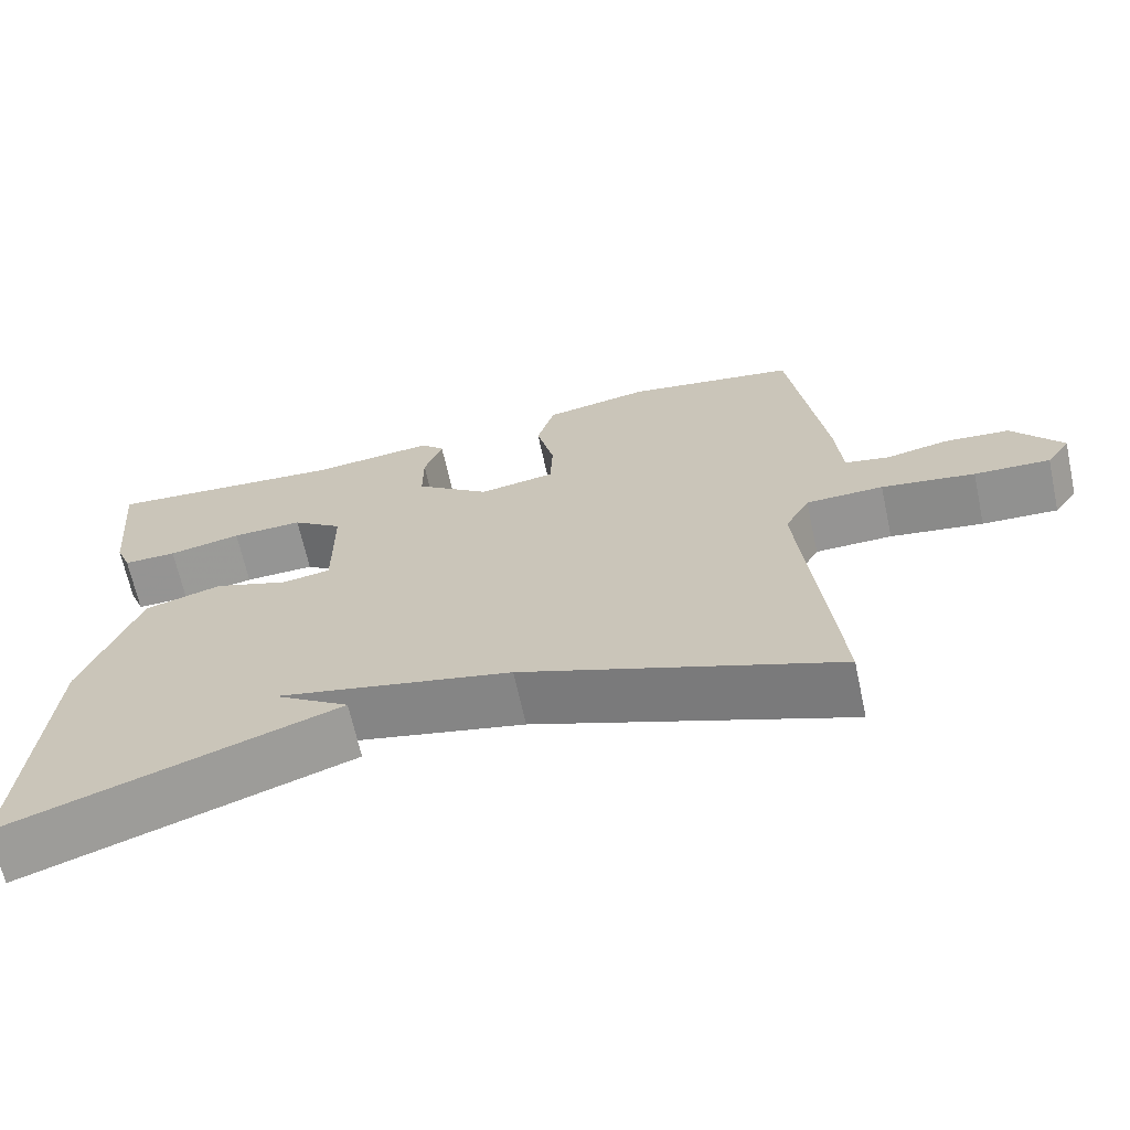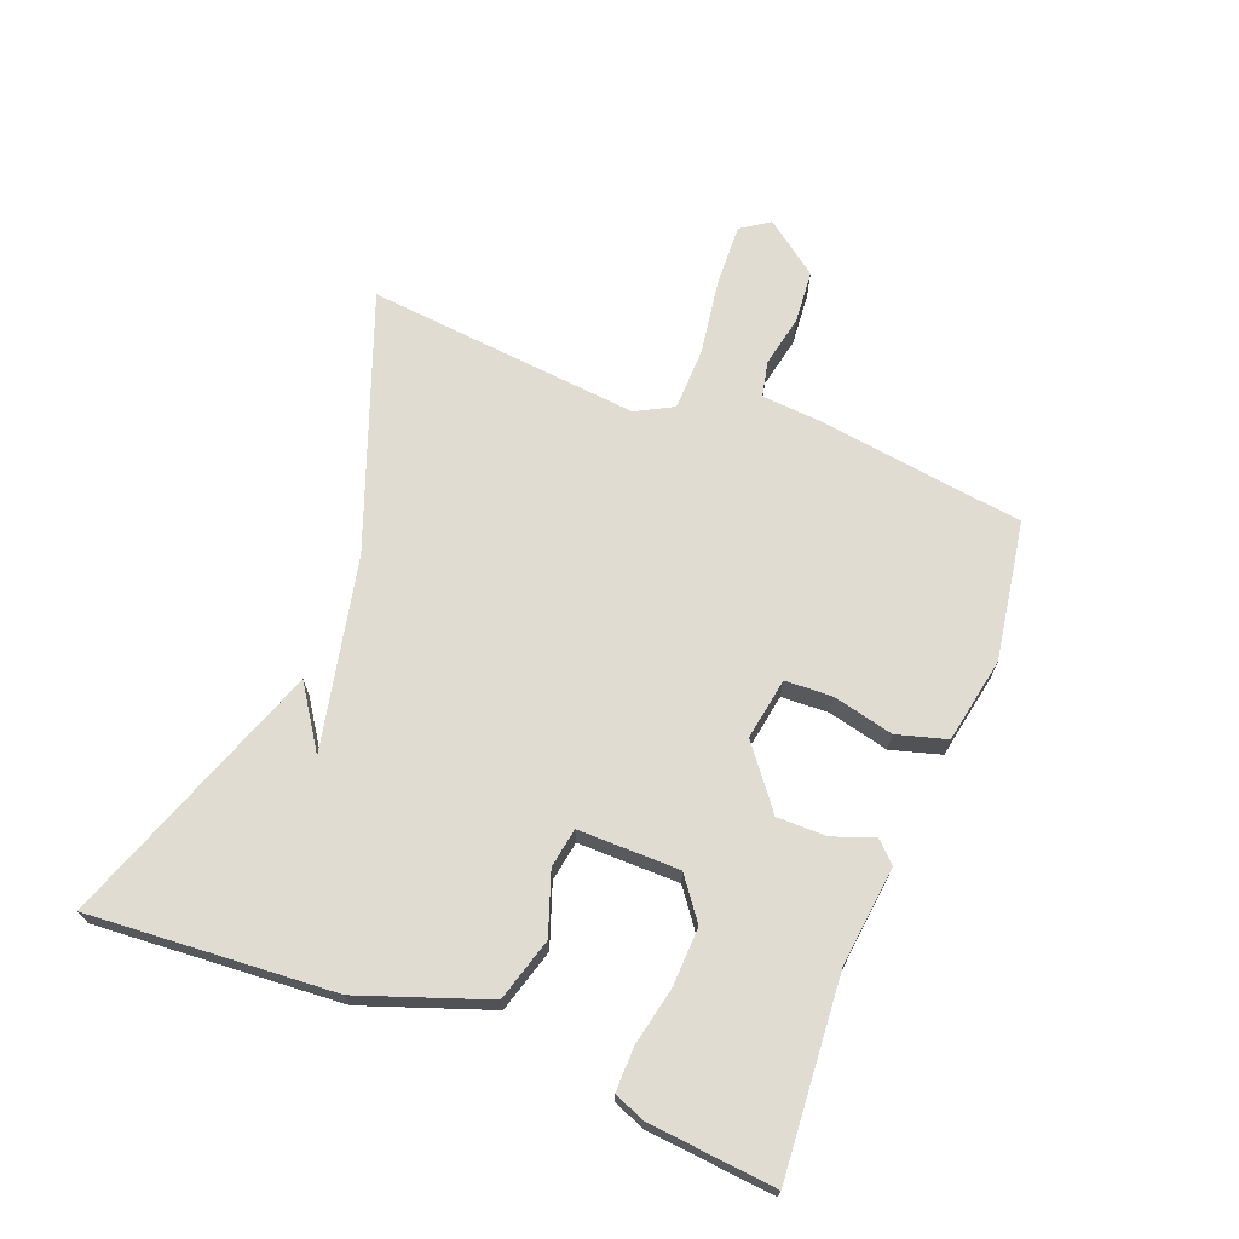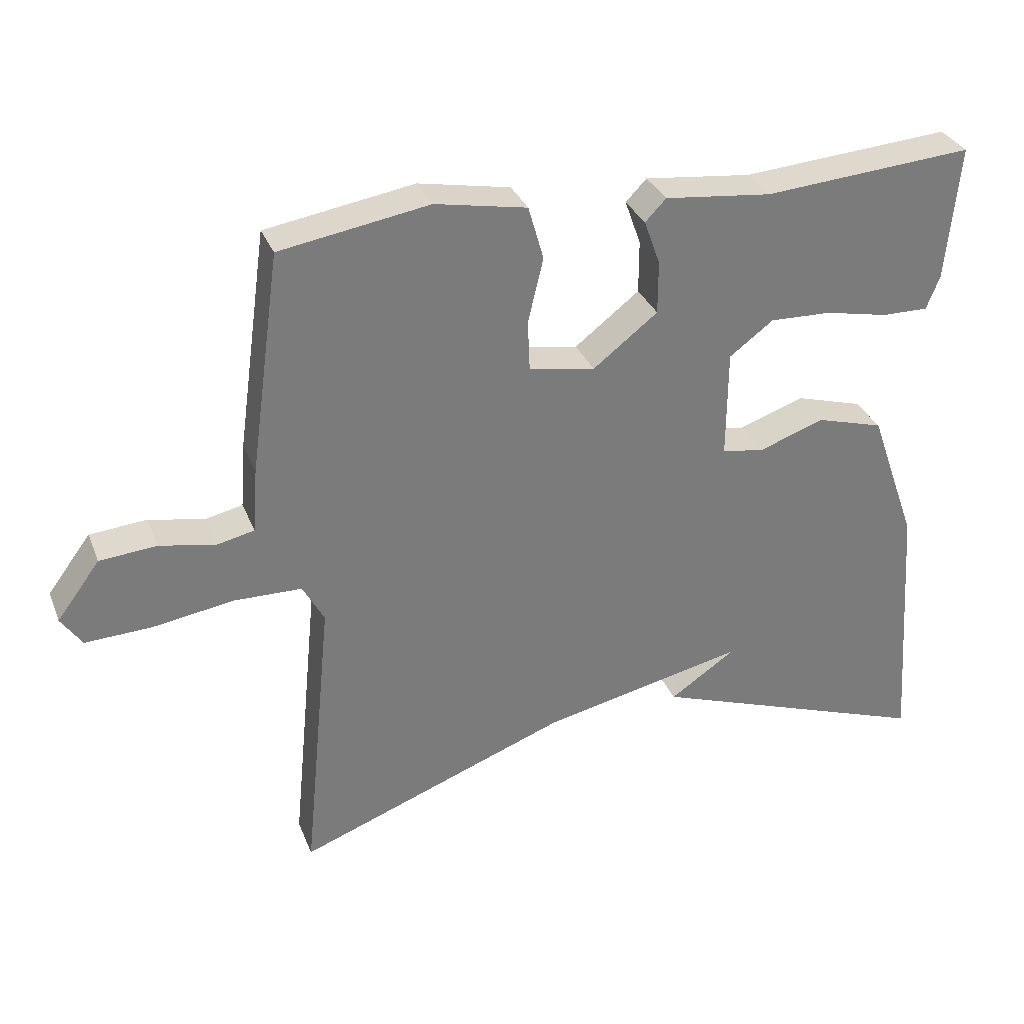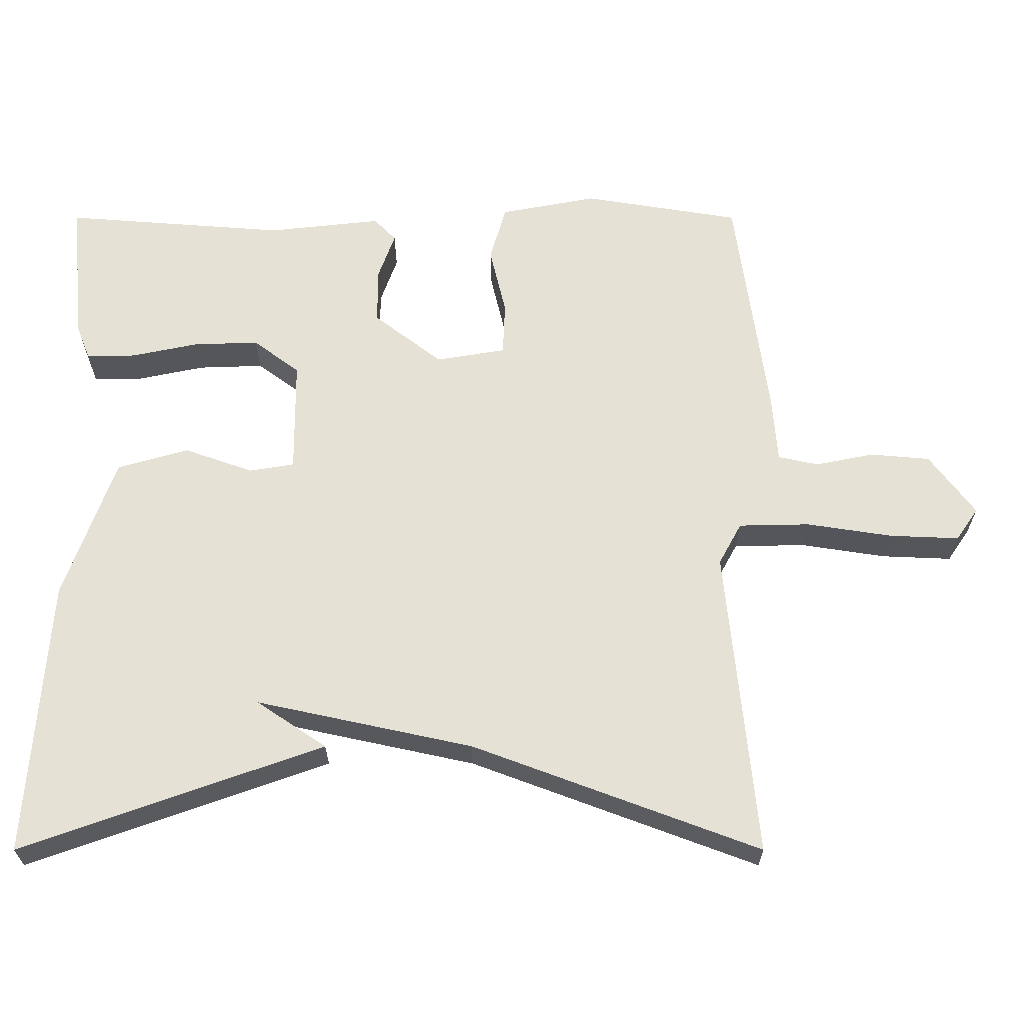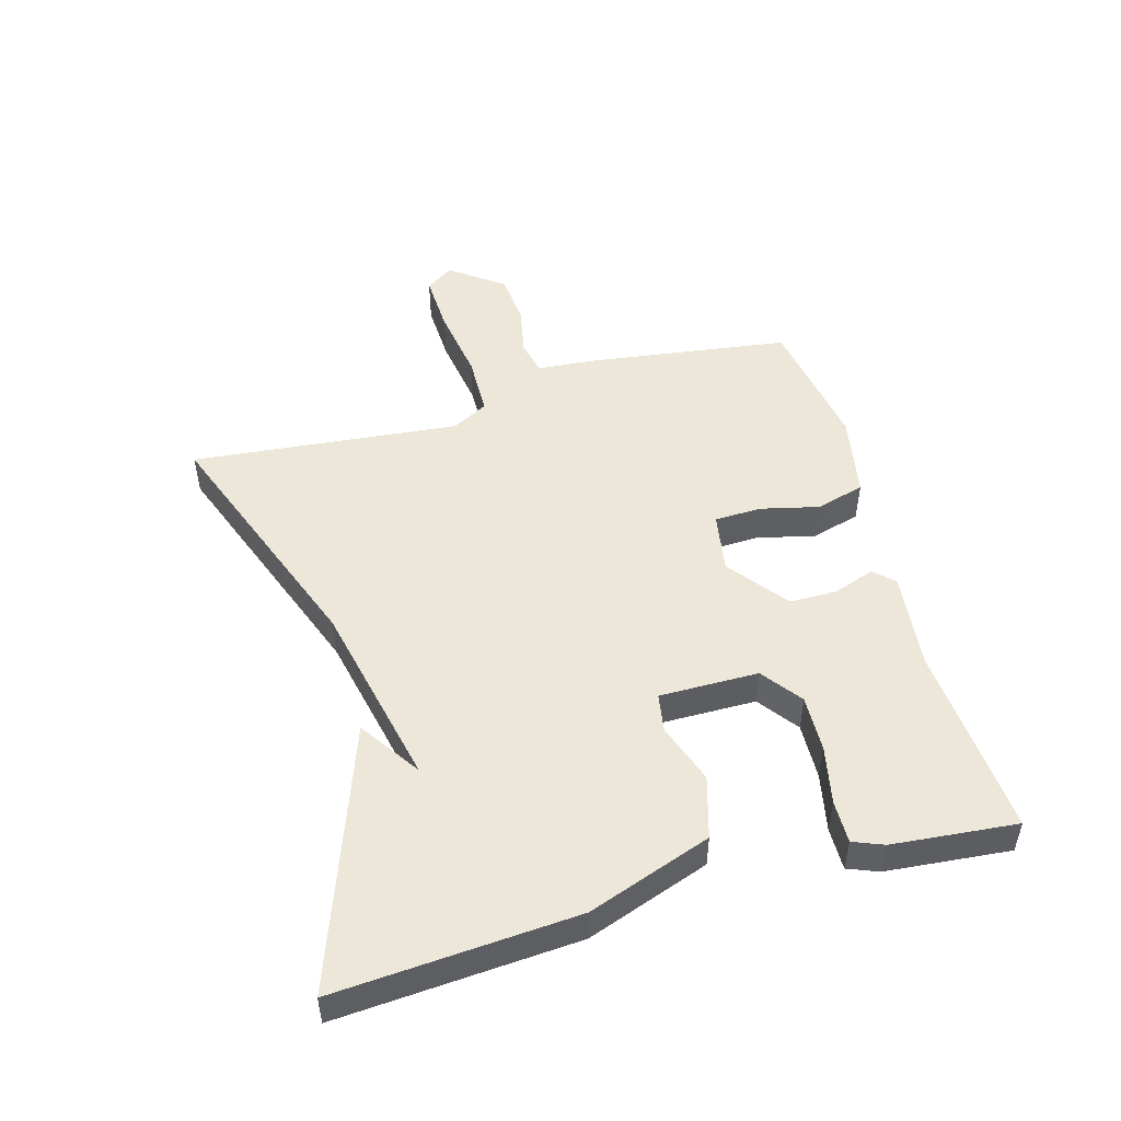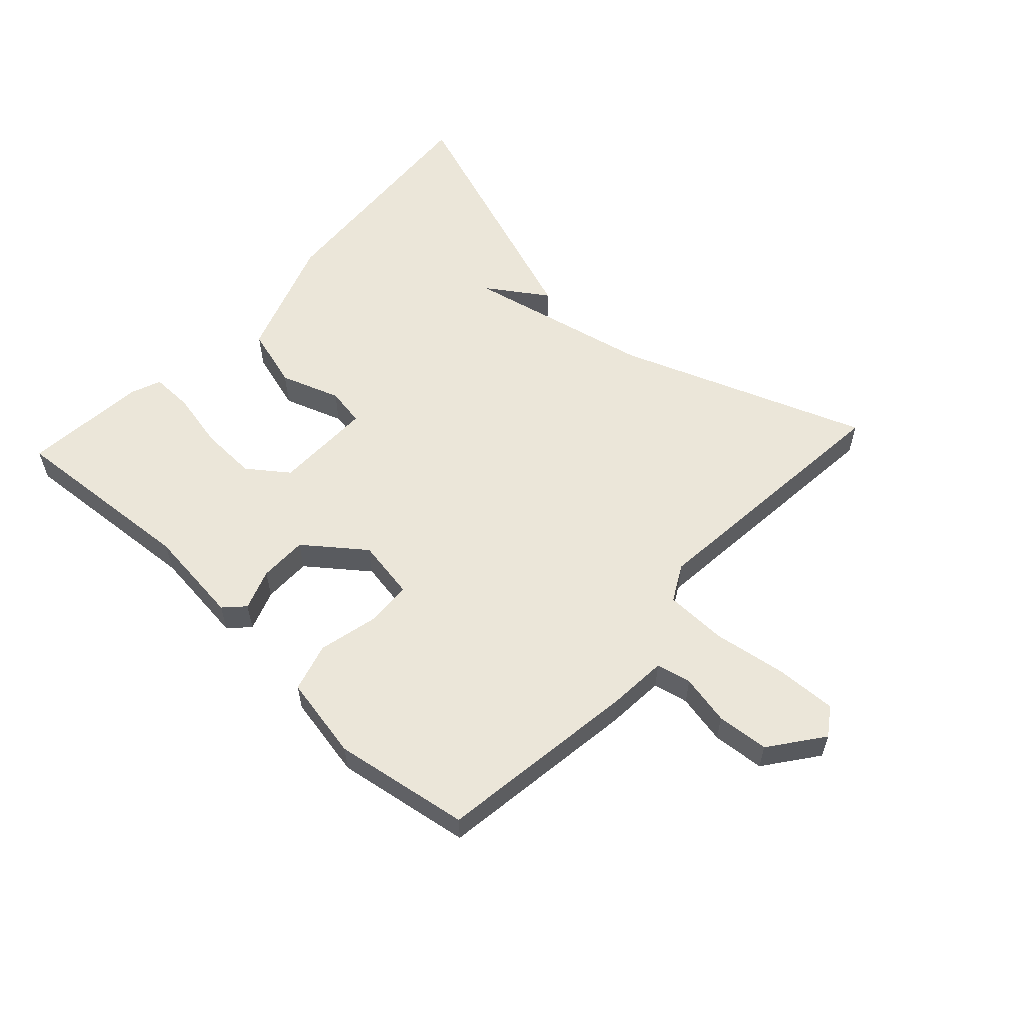
<metadata>
{"format":"obj","ext":"obj","renderer":"f3d","projection":"perspective","resolution":1024,"background":"white","views":[{"elev":-66.8,"azim":12.3,"up":"+Z"},{"elev":69.2,"azim":-68.6,"up":"+Y"},{"elev":32.0,"azim":160.5,"up":"+Z"},{"elev":-25.8,"azim":0.0,"up":"+Z"},{"elev":49.8,"azim":-105.7,"up":"+Y"},{"elev":57.5,"azim":42.8,"up":"+Y"}]}
</metadata>
<code>
v 0.5 0.07 0.5
v 0.544 0.07 0.182
v 0.551 0.07 0.089
v 0.606 0.07 0.077
v 0.685 0.07 0.093
v 0.767 0.07 0.086
v 0.829 0.07 0.003
v 0.799 0.07 -0.041
v 0.704 0.07 -0.037
v 0.587 0.07 -0.019
v 0.49 0.07 -0.021
v 0.459 0.07 -0.078
v 0.5 0.07 -0.5
v 0.11 0.07 -0.354
v -0.185 0.07 -0.29
v -0.09 0.07 -0.354
v -0.5 0.07 -0.5
v -0.473 0.07 -0.122
v -0.404 0.07 0.072
v -0.307 0.07 0.1
v -0.213 0.07 0.067
v -0.152 0.07 0.077
v -0.153 0.07 0.233
v -0.216 0.07 0.28
v -0.305 0.07 0.277
v -0.396 0.07 0.258
v -0.463 0.07 0.257
v -0.482 0.07 0.305
v -0.5 0.07 0.5
v -0.198 0.07 0.477
v -0.044 0.07 0.494
v -0.014 0.07 0.463
v -0.037 0.07 0.399
v -0.037 0.07 0.323
v 0.056 0.07 0.251
v 0.151 0.07 0.267
v 0.154 0.07 0.34
v 0.132 0.07 0.433
v 0.154 0.07 0.51
v 0.286 0.07 0.535
v 0.5 0 0.5
v 0.544 0 0.182
v 0.551 0 0.089
v 0.606 0 0.077
v 0.685 0 0.093
v 0.767 0 0.086
v 0.829 0 0.003
v 0.799 0 -0.041
v 0.704 0 -0.037
v 0.587 0 -0.019
v 0.49 0 -0.021
v 0.459 0 -0.078
v 0.5 0 -0.5
v 0.11 0 -0.354
v -0.185 0 -0.29
v -0.09 0 -0.354
v -0.5 0 -0.5
v -0.473 0 -0.122
v -0.404 0 0.072
v -0.307 0 0.1
v -0.213 0 0.067
v -0.152 0 0.077
v -0.153 0 0.233
v -0.216 0 0.28
v -0.305 0 0.277
v -0.396 0 0.258
v -0.463 0 0.257
v -0.482 0 0.305
v -0.5 0 0.5
v -0.198 0 0.477
v -0.044 0 0.494
v -0.014 0 0.463
v -0.037 0 0.399
v -0.037 0 0.323
v 0.056 0 0.251
v 0.151 0 0.267
v 0.154 0 0.34
v 0.132 0 0.433
v 0.154 0 0.51
v 0.286 0 0.535
f 1 2 3
f 40 1 3
f 39 40 3
f 38 39 3
f 37 38 3
f 36 37 3
f 35 36 3
f 30 31 32 33
f 29 30 33
f 28 29 33
f 27 28 33
f 26 27 33
f 25 26 33
f 24 25 33 34
f 23 24 34 35
f 19 20 21
f 18 19 21
f 17 18 21
f 17 21 22
f 15 16 17
f 15 17 22
f 14 15 22
f 22 23 35
f 14 22 35
f 13 14 35
f 12 13 35
f 8 9 10
f 7 8 10
f 6 7 10
f 5 6 10
f 4 5 10
f 3 4 10 11
f 35 3 11
f 11 12 35
f 43 42 41
f 43 41 80
f 43 80 79
f 43 79 78
f 43 78 77
f 43 77 76
f 43 76 75
f 73 72 71 70
f 73 70 69
f 73 69 68
f 73 68 67
f 73 67 66
f 73 66 65
f 74 73 65 64
f 75 74 64 63
f 61 60 59
f 61 59 58
f 61 58 57
f 62 61 57
f 57 56 55
f 62 57 55
f 62 55 54
f 75 63 62
f 75 62 54
f 75 54 53
f 75 53 52
f 50 49 48
f 50 48 47
f 50 47 46
f 50 46 45
f 50 45 44
f 51 50 44 43
f 51 43 75
f 75 52 51
f 1 41 42 2
f 2 42 43 3
f 3 43 44 4
f 4 44 45 5
f 5 45 46 6
f 6 46 47 7
f 7 47 48 8
f 8 48 49 9
f 9 49 50 10
f 10 50 51 11
f 11 51 52 12
f 12 52 53 13
f 13 53 54 14
f 14 54 55 15
f 15 55 56 16
f 16 56 57 17
f 17 57 58 18
f 18 58 59 19
f 19 59 60 20
f 20 60 61 21
f 21 61 62 22
f 22 62 63 23
f 23 63 64 24
f 24 64 65 25
f 25 65 66 26
f 26 66 67 27
f 27 67 68 28
f 28 68 69 29
f 29 69 70 30
f 30 70 71 31
f 31 71 72 32
f 32 72 73 33
f 33 73 74 34
f 34 74 75 35
f 35 75 76 36
f 36 76 77 37
f 37 77 78 38
f 38 78 79 39
f 39 79 80 40
f 40 80 41 1

</code>
